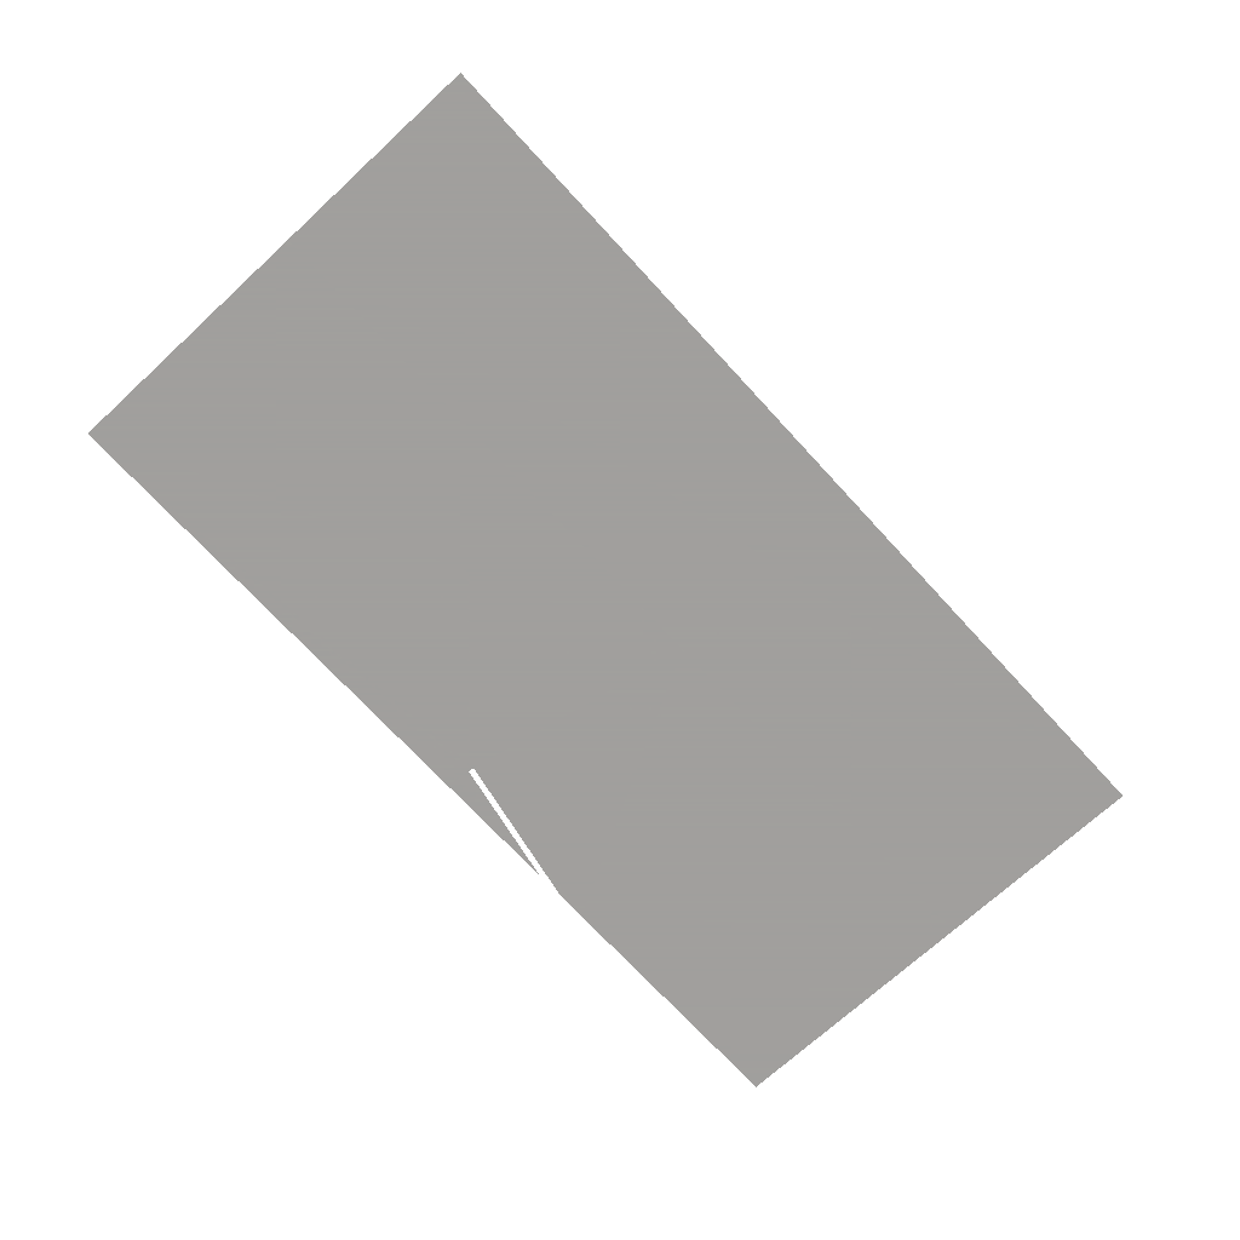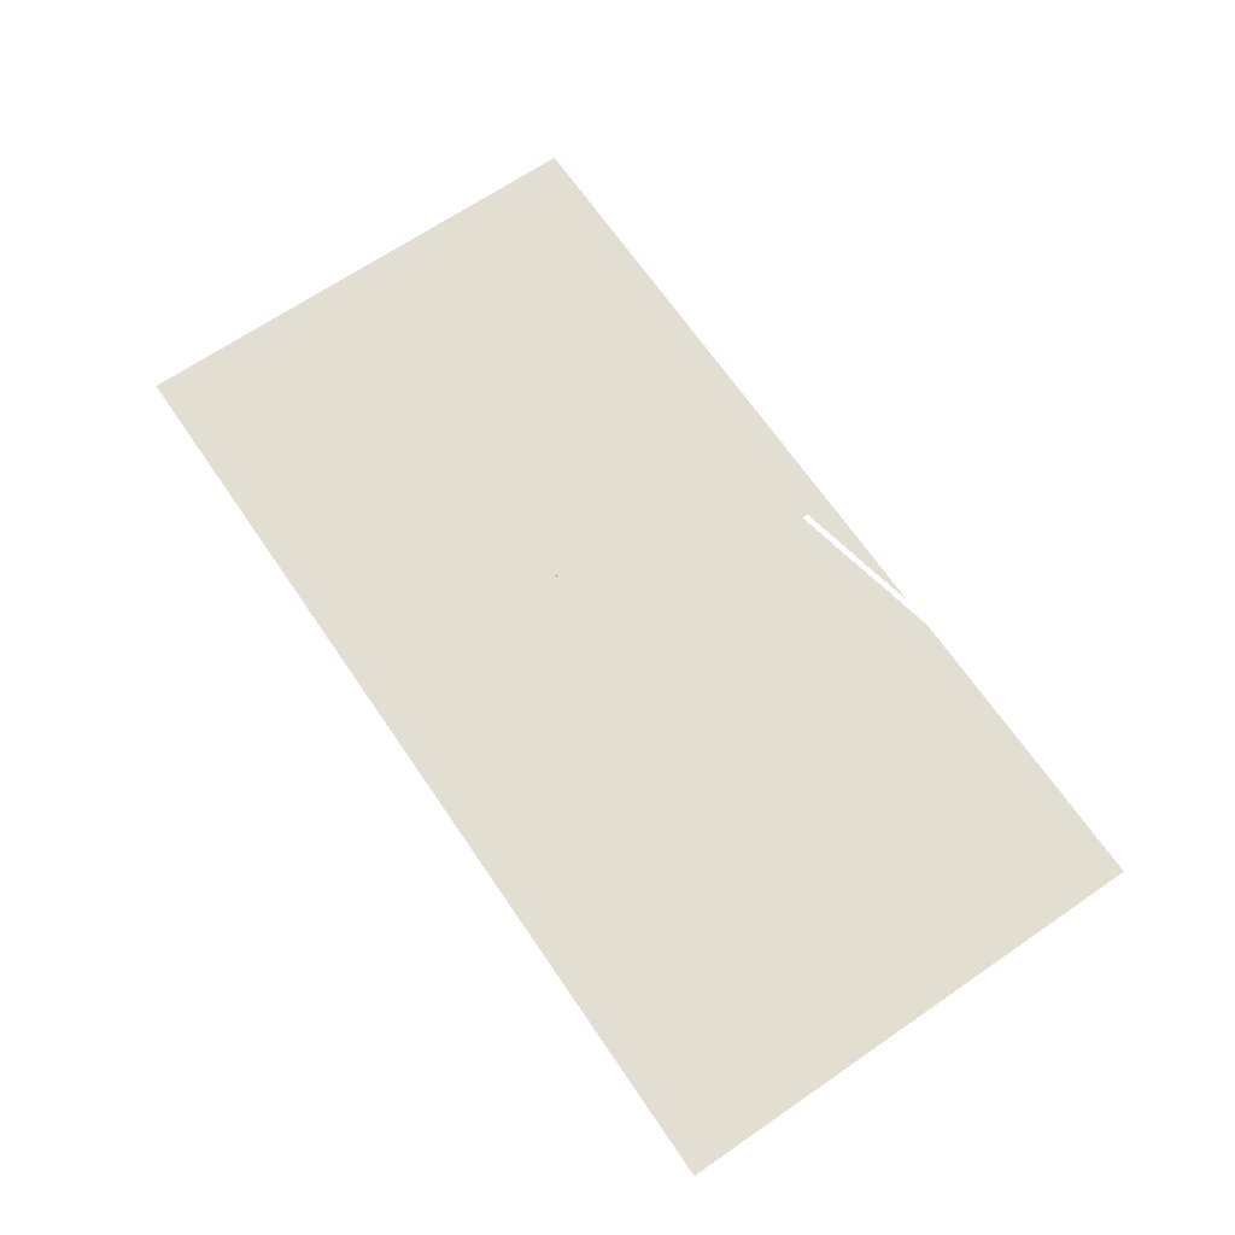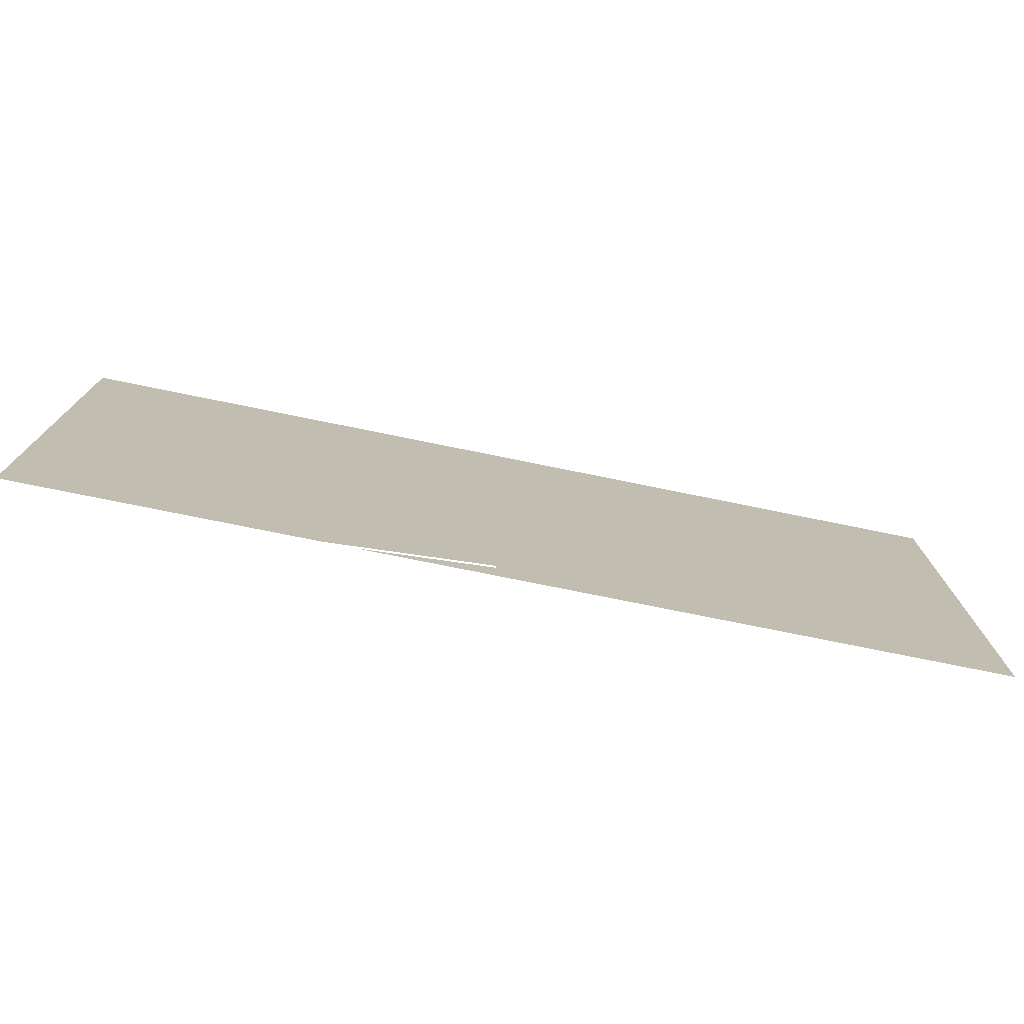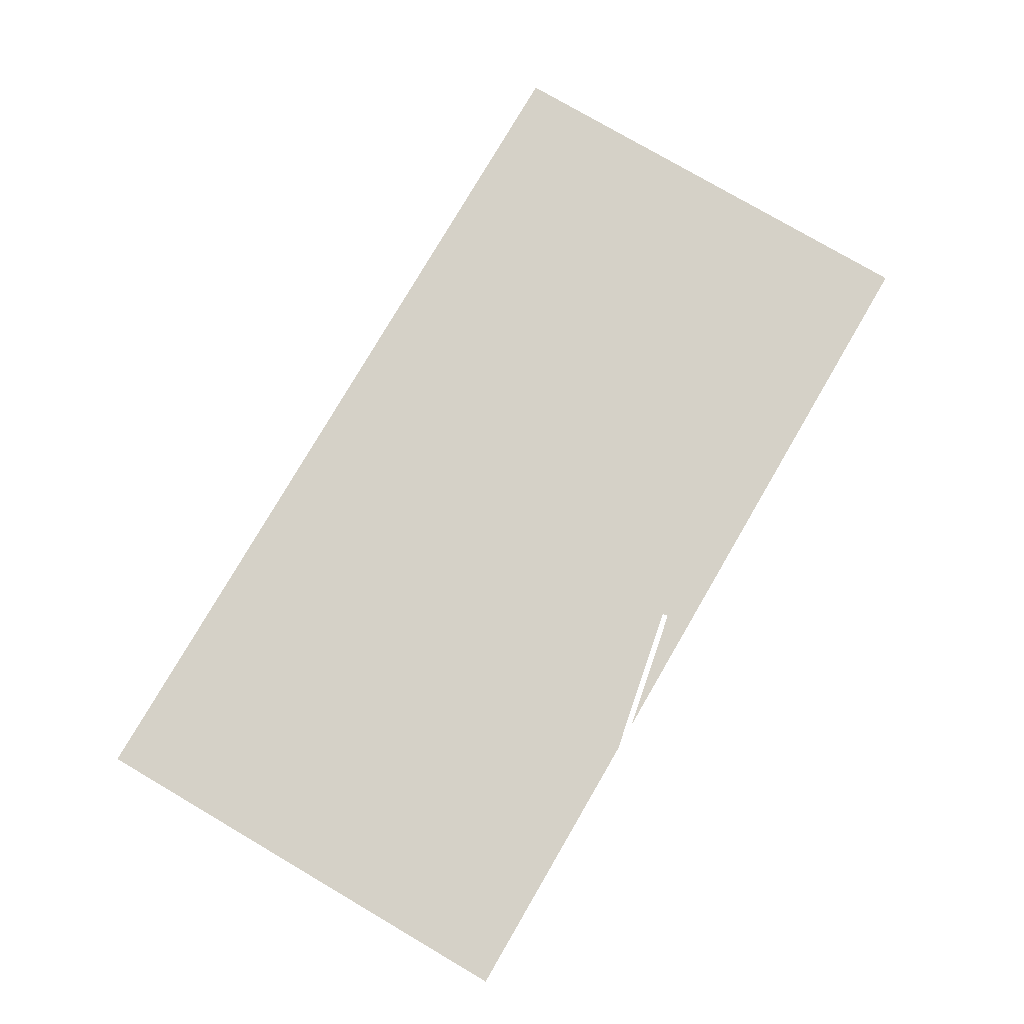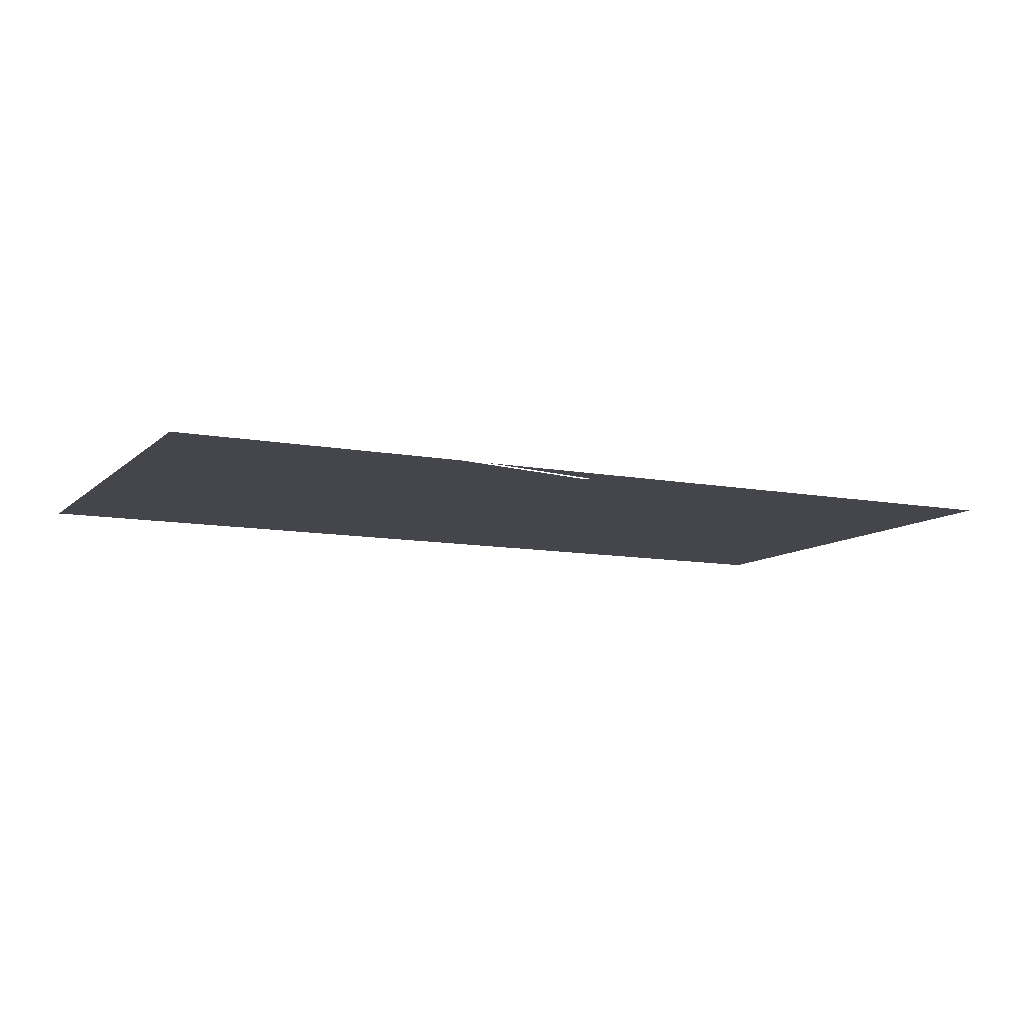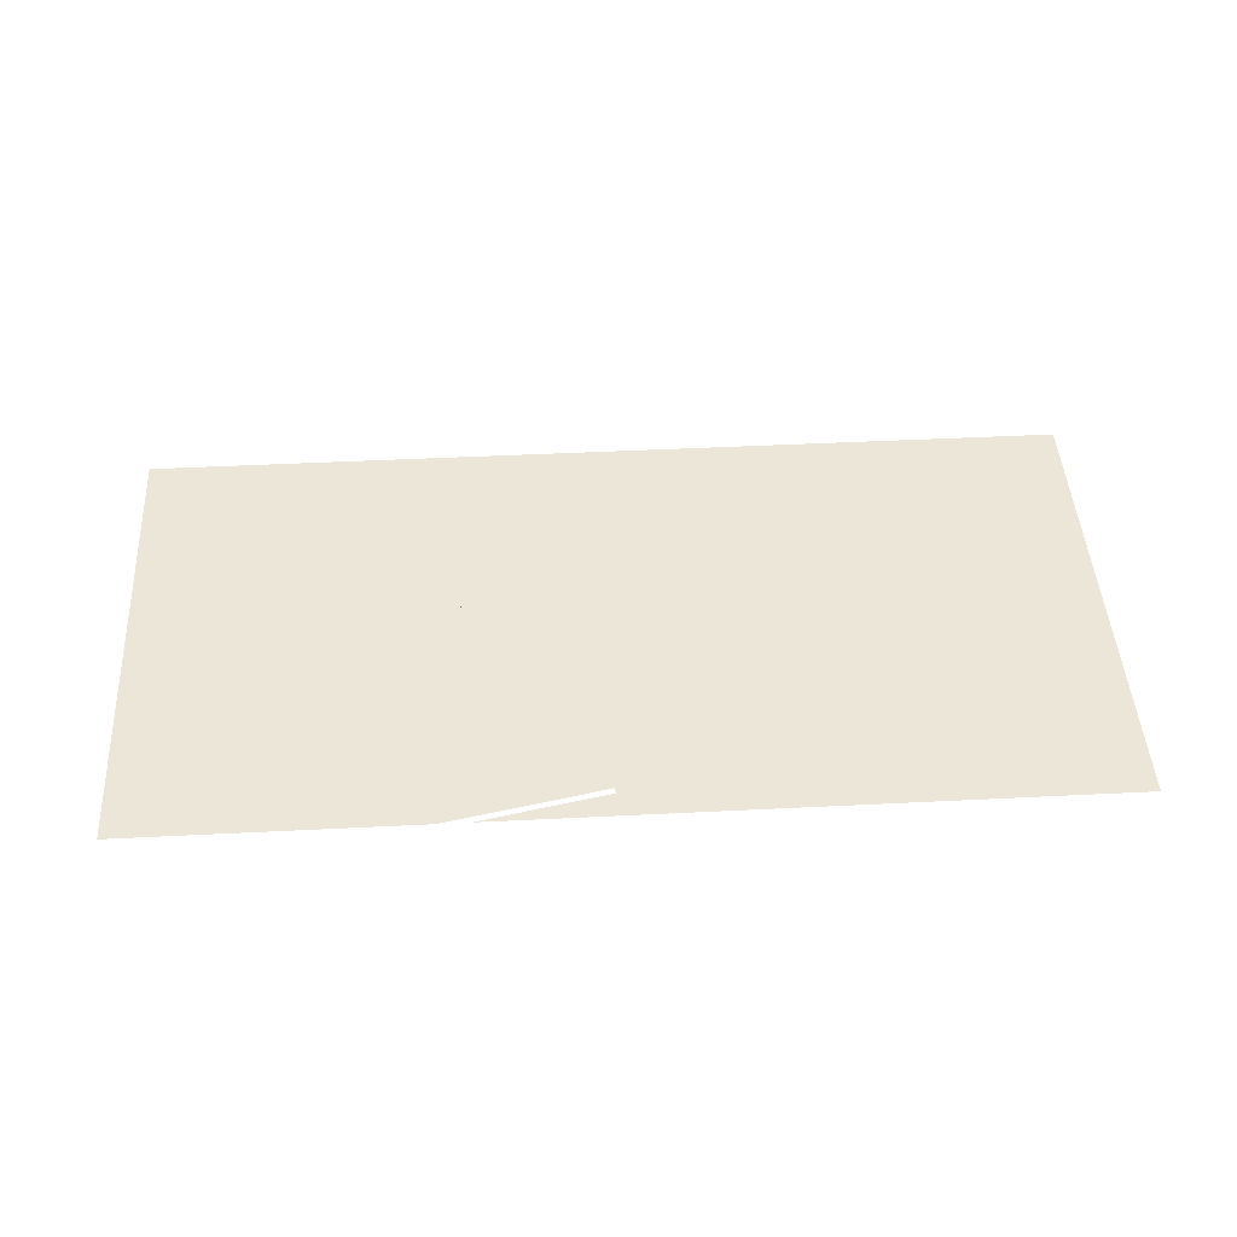
<metadata>
{"format":"obj","ext":"obj","renderer":"f3d","projection":"perspective","resolution":1024,"background":"white","views":[{"elev":-71.5,"azim":-47.4,"up":"+Y"},{"elev":67.8,"azim":55.6,"up":"+Y"},{"elev":-75.5,"azim":168.5,"up":"+Z"},{"elev":78.7,"azim":120.3,"up":"+Y"},{"elev":-10.1,"azim":153.9,"up":"+Y"},{"elev":46.1,"azim":176.7,"up":"+Y"}]}
</metadata>
<code>
v 596 -460 -5380
v 460.6 -460 -5380
v 284 -460 -5380
v 596 -460 -5308
v 596 -460 -5380
v 284 -460 -5380
v 284 -460 -5308
v 596 -460 -5308
v 284 -460 -5380
v 596 -460 -5380
v 596 -460 -5468
v 508 -460 -5468
v 460.6 -460 -5380
v 596 -460 -5380
v 508 -460 -5468
v 445.2 -460 -5458
v 460.6 -460 -5380
v 508 -460 -5468
v 497.9 -460 -5468
v 445.2 -460 -5458
v 508 -460 -5468
v 444.8 -460 -5459
v 443.1 -460 -5468
v 284 -460 -5468
v 445.2 -460 -5458
v 444.8 -460 -5459
v 284 -460 -5468
v 460.6 -460 -5380
v 445.2 -460 -5458
v 284 -460 -5468
v 284 -460 -5380
v 460.6 -460 -5380
v 284 -460 -5468
v 444 -460 -5468
v 443.1 -460 -5468
v 444.8 -460 -5459
v 487.7 -460 -5468
v 444 -460 -5468
v 444.8 -460 -5459
f 1 2 3
f 4 5 6
f 7 8 9
f 10 11 12
f 13 14 15
f 16 17 18
f 19 20 21
f 22 23 24
f 25 26 27
f 28 29 30
f 31 32 33
f 34 35 36
f 37 38 39

</code>
